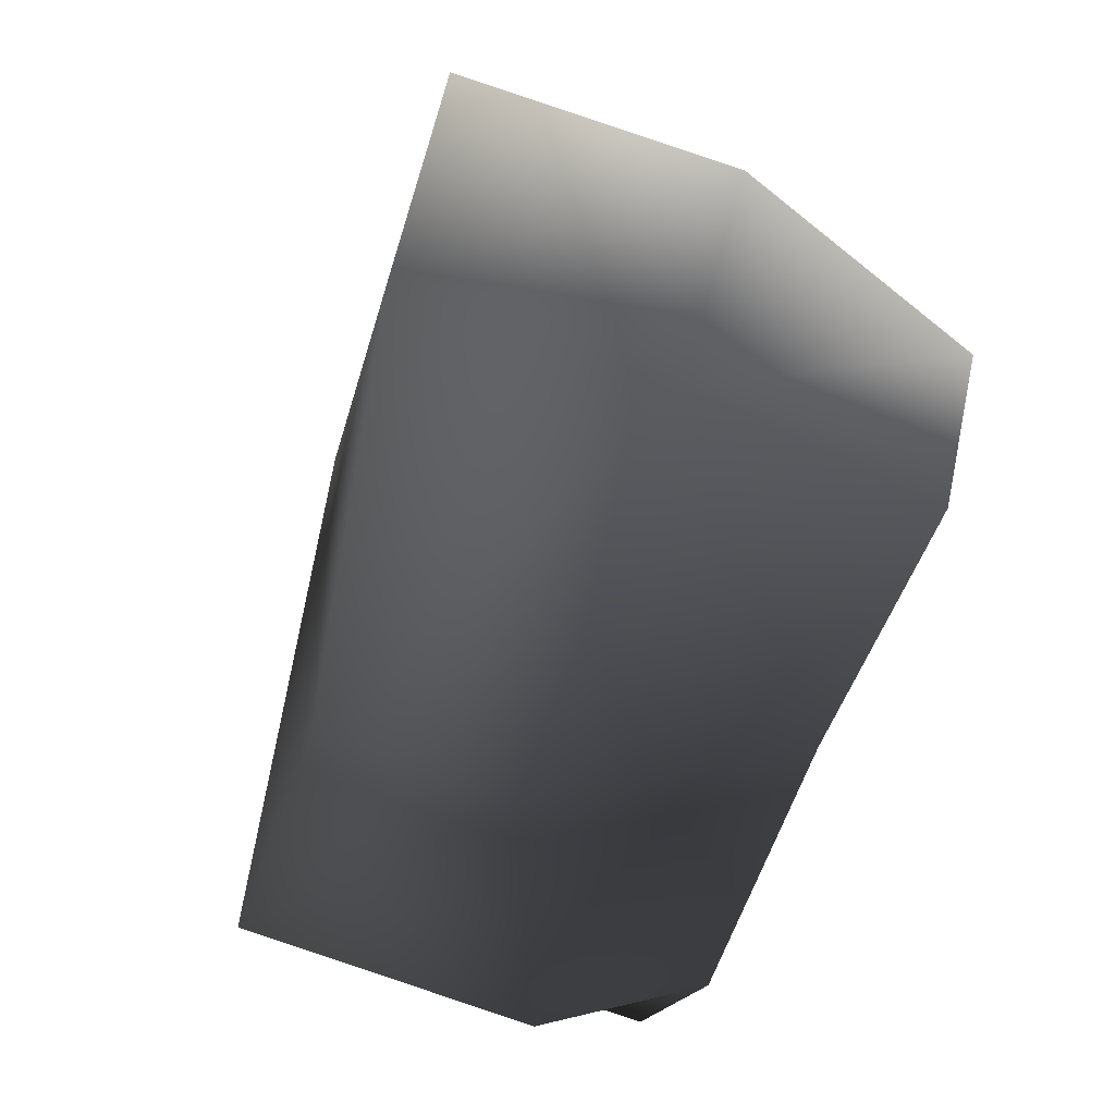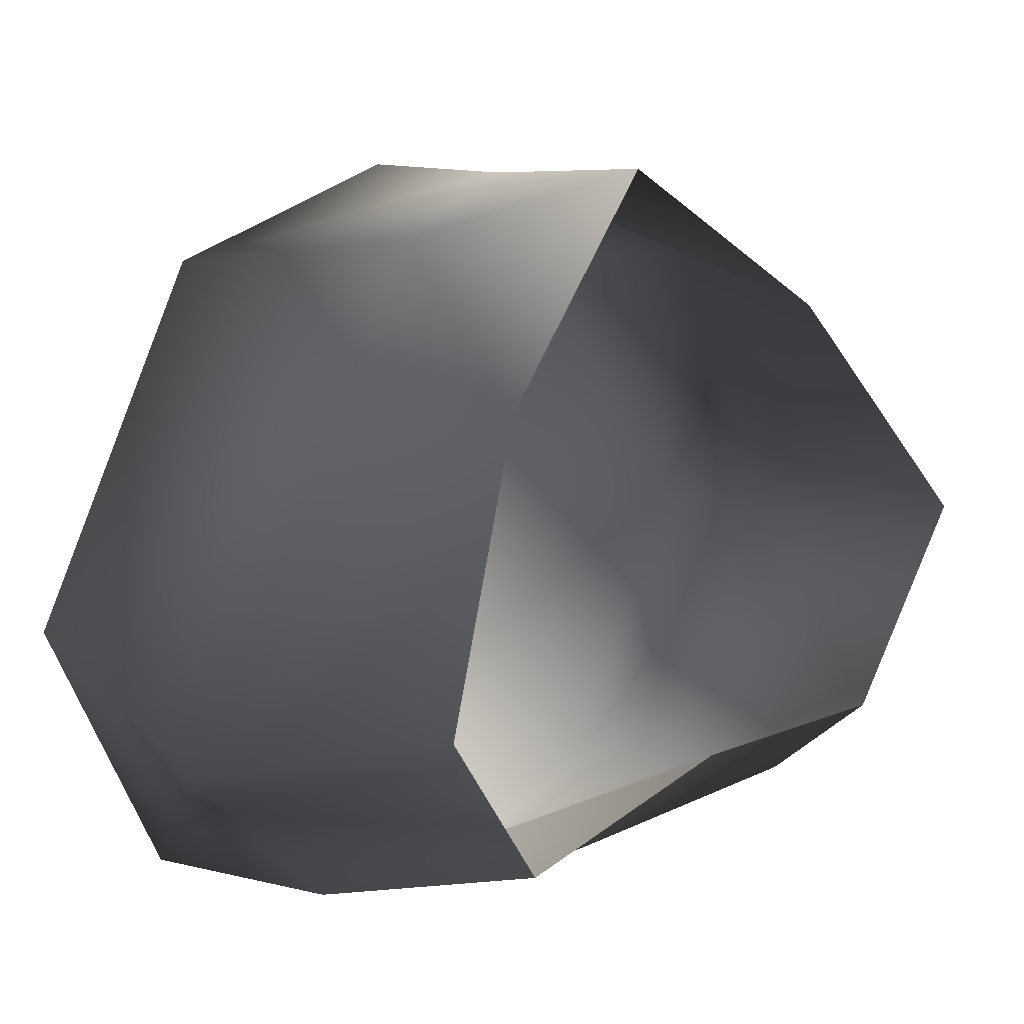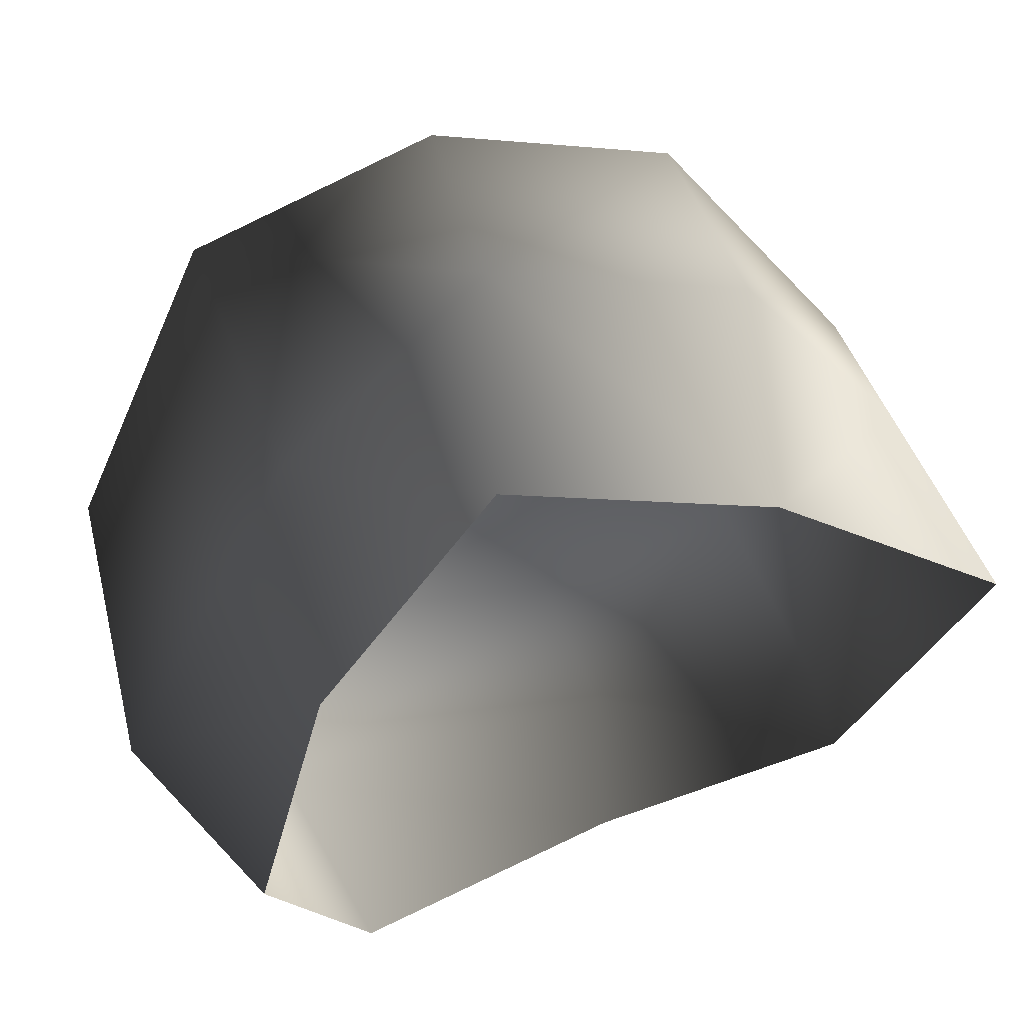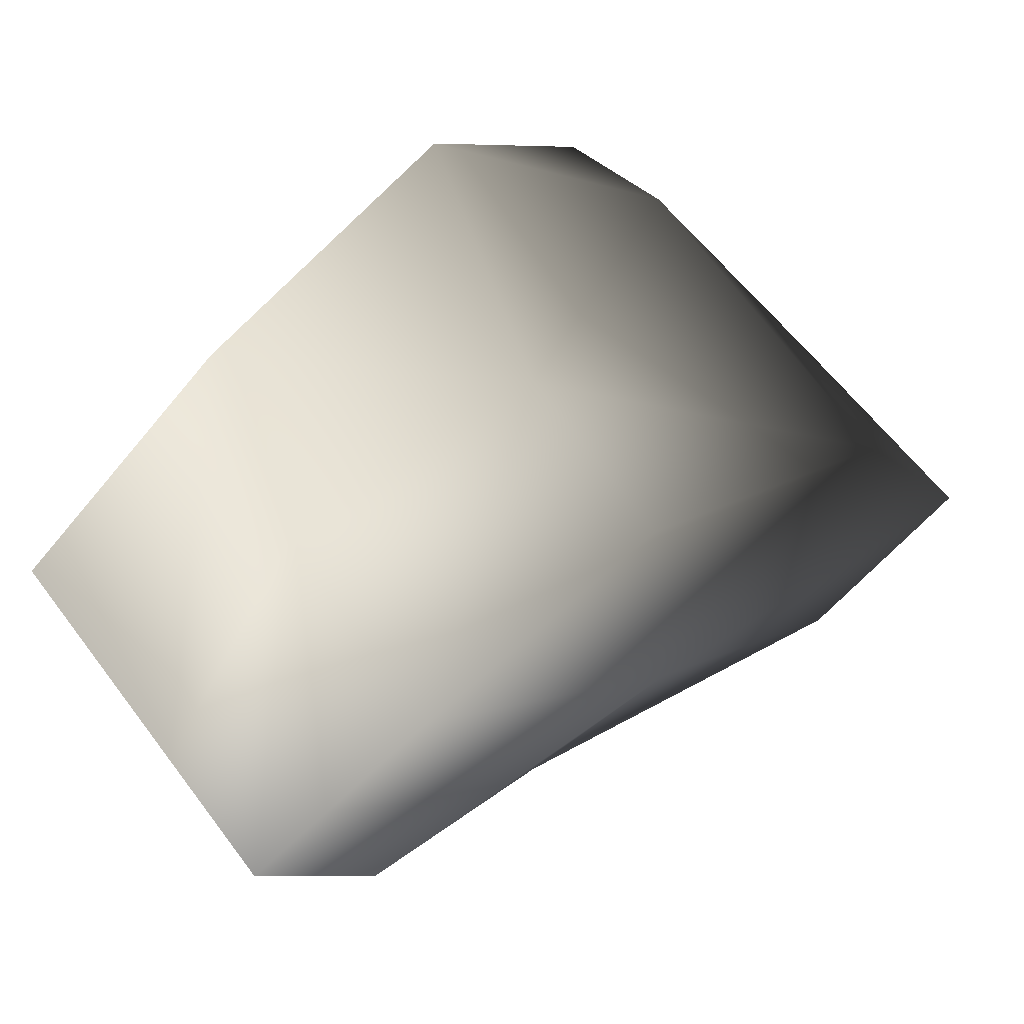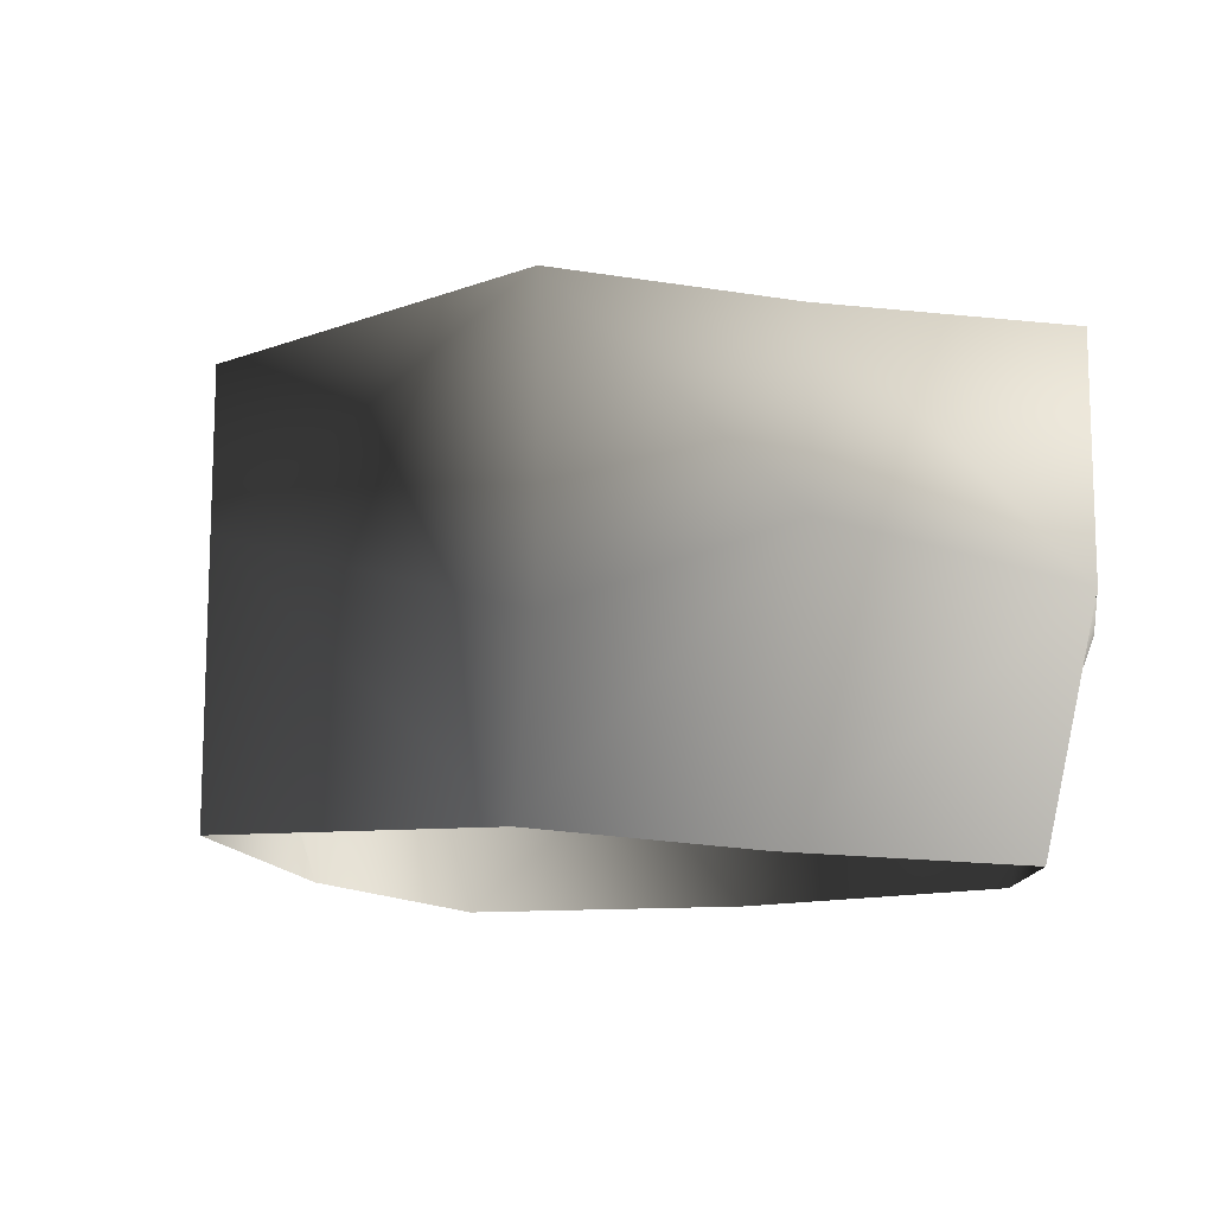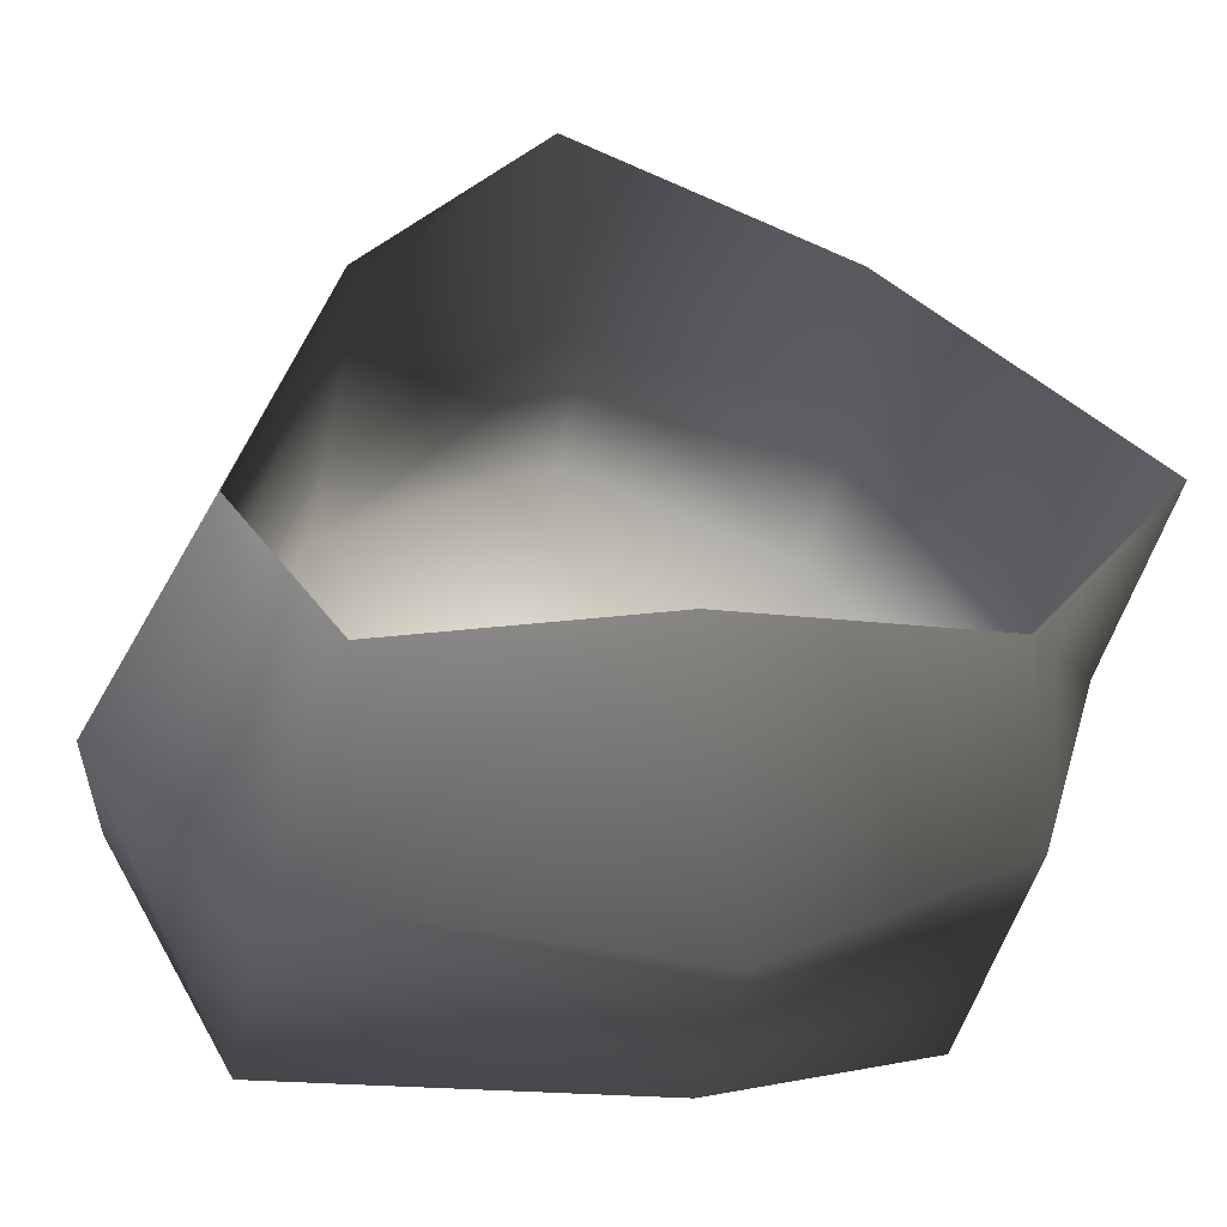
<metadata>
{"format":"obj","ext":"obj","renderer":"f3d","projection":"perspective","resolution":1024,"background":"white","views":[{"elev":-72.5,"azim":-110.5,"up":"+Z"},{"elev":3.1,"azim":-47.5,"up":"+Z"},{"elev":48.8,"azim":-19.1,"up":"+Z"},{"elev":73.5,"azim":142.6,"up":"+Z"},{"elev":-12.6,"azim":139.2,"up":"+Y"},{"elev":-43.9,"azim":-11.4,"up":"+Z"}]}
</metadata>
<code>
v -1.771 17.07 35.22
v -21.37 20.29 26
v -1.771 21.51 3.8
v -33.77 23.2 -4.414
v 18.8 16.94 27.81
v 35.61 14.38 4.655
v -22.46 22.49 -24.67
v 8.506 17.07 -25.64
v 26.9 16.94 -19.59
v -20.95 -5.766 26.7
v -2.221 2.272 33.55
v -8.37 -18.22 32.14
v -22.5 -18.22 13.51
v 14.24 -18.22 22.33
v 18.8 -0.4099 27.68
v -21.37 20.29 26
v -1.771 17.07 35.22
v 18.8 16.94 27.81
v 14.24 -18.22 22.33
v 18.8 -0.4099 27.68
v 35.61 2.272 4.655
v 35.61 -18.22 4.655
v 22.72 -18.22 -12.23
v 26.9 -5.777 -19.59
v 35.61 14.38 4.655
v 18.8 16.94 27.81
v 26.9 16.94 -19.59
v 8.506 2.272 -25.64
v 1.214 -18.22 -14.1
v 22.72 -18.22 -12.23
v 26.9 -5.777 -19.59
v -22.46 2.272 -24.67
v -20.12 -18.22 -20.72
v 26.9 16.94 -19.59
v 8.506 17.07 -25.64
v -22.46 22.49 -24.67
v -22.46 2.272 -24.67
v -28.78 -18.22 -9.804
v -20.12 -18.22 -20.72
v -35.71 2.272 -13.7
v -20.95 -5.766 26.7
v -22.5 -18.22 13.51
v -35.71 2.272 -13.7
v -28.78 -18.22 -9.804
v -33.77 23.2 -4.414
v -22.46 22.49 -24.67
v -22.46 2.272 -24.67
v -21.37 20.29 26
g Rock_LOD1_14245_60
f 1 3 2
f 2 3 4
f 5 3 1
f 3 5 6
f 3 7 4
f 7 3 8
f 6 9 3
f 3 9 8
f 10 12 11
f 12 10 13
f 14 11 12
f 11 14 15
f 11 16 10
f 16 11 17
f 17 11 18
f 18 11 15
f 19 21 20
f 21 19 22
f 21 22 23
f 21 23 24
f 25 20 21
f 20 25 26
f 21 27 25
f 27 21 24
f 28 30 29
f 30 28 31
f 29 32 28
f 32 29 33
f 28 34 31
f 34 28 35
f 28 32 35
f 36 35 32
f 37 39 38
f 38 40 37
f 41 43 42
f 42 43 44
f 41 45 43
f 45 46 43
f 43 46 47
f 45 41 48

</code>
